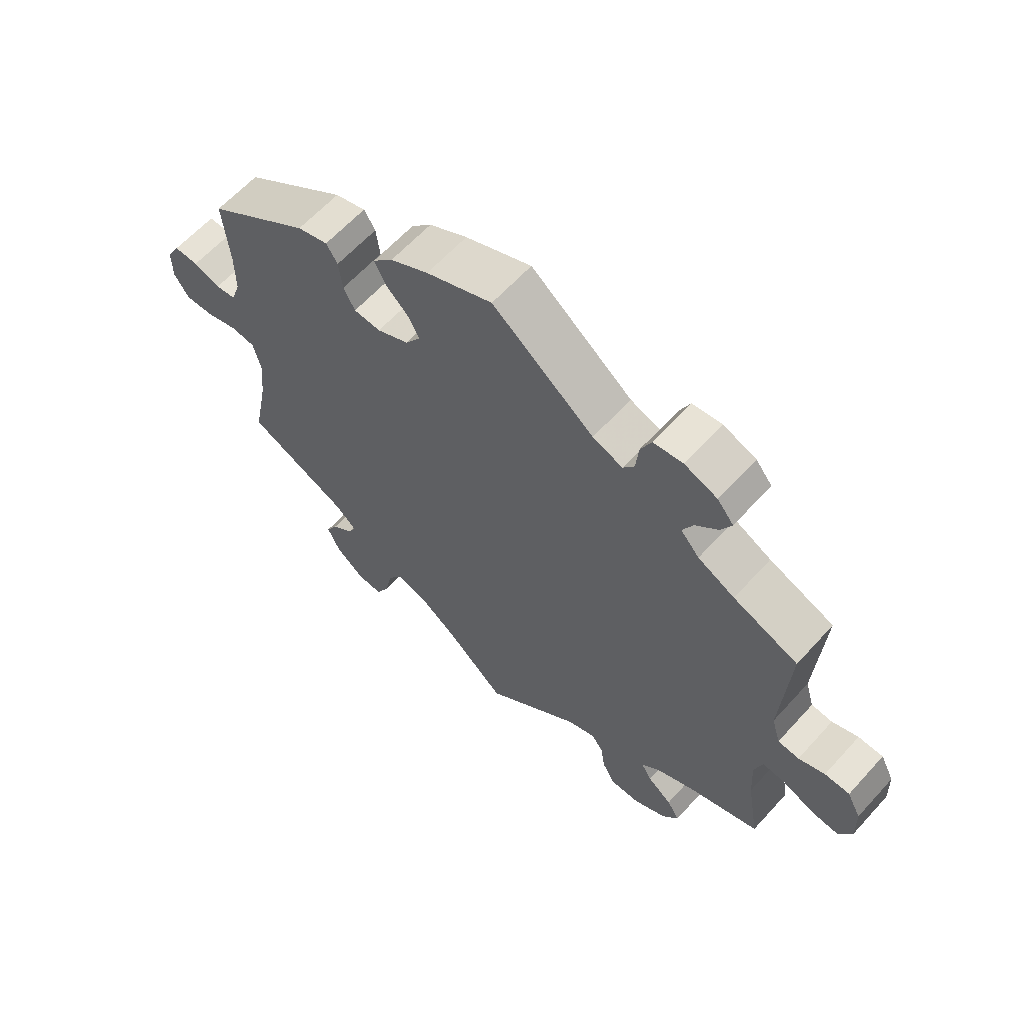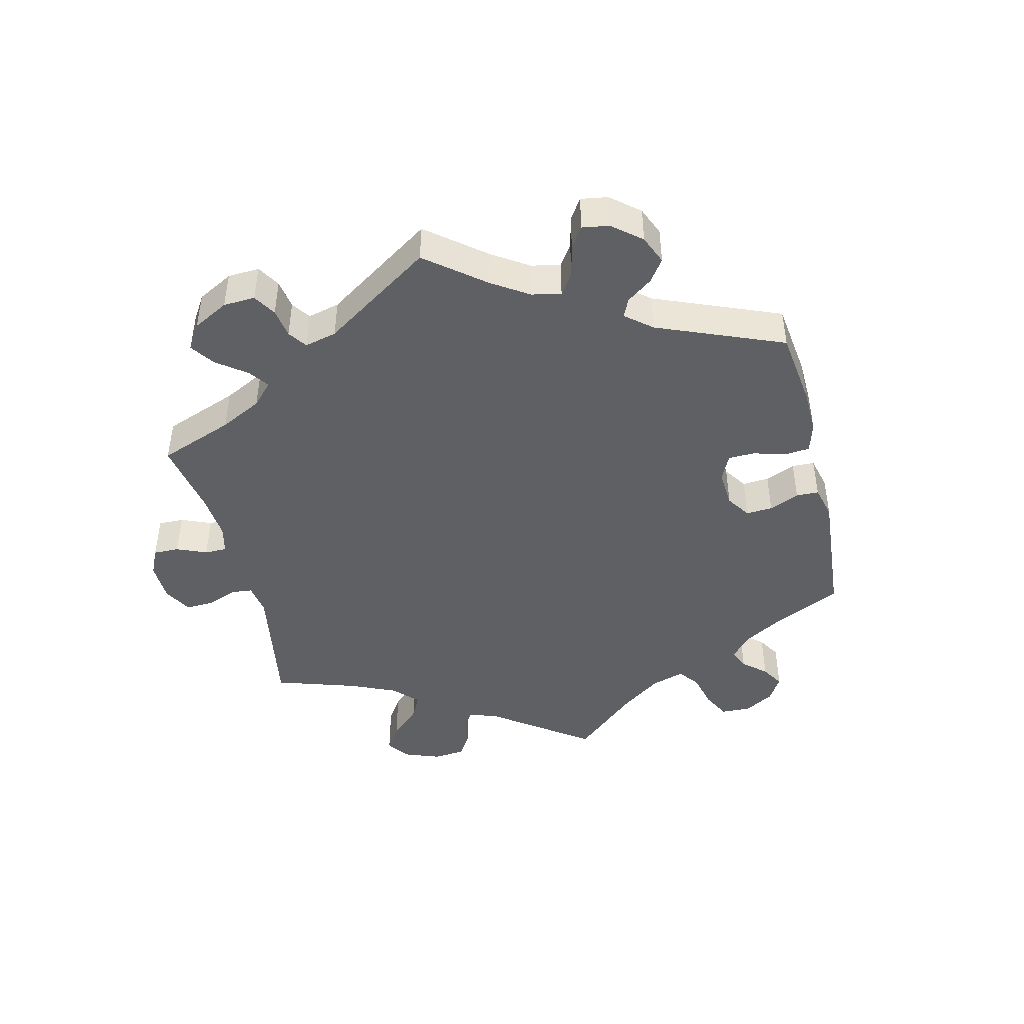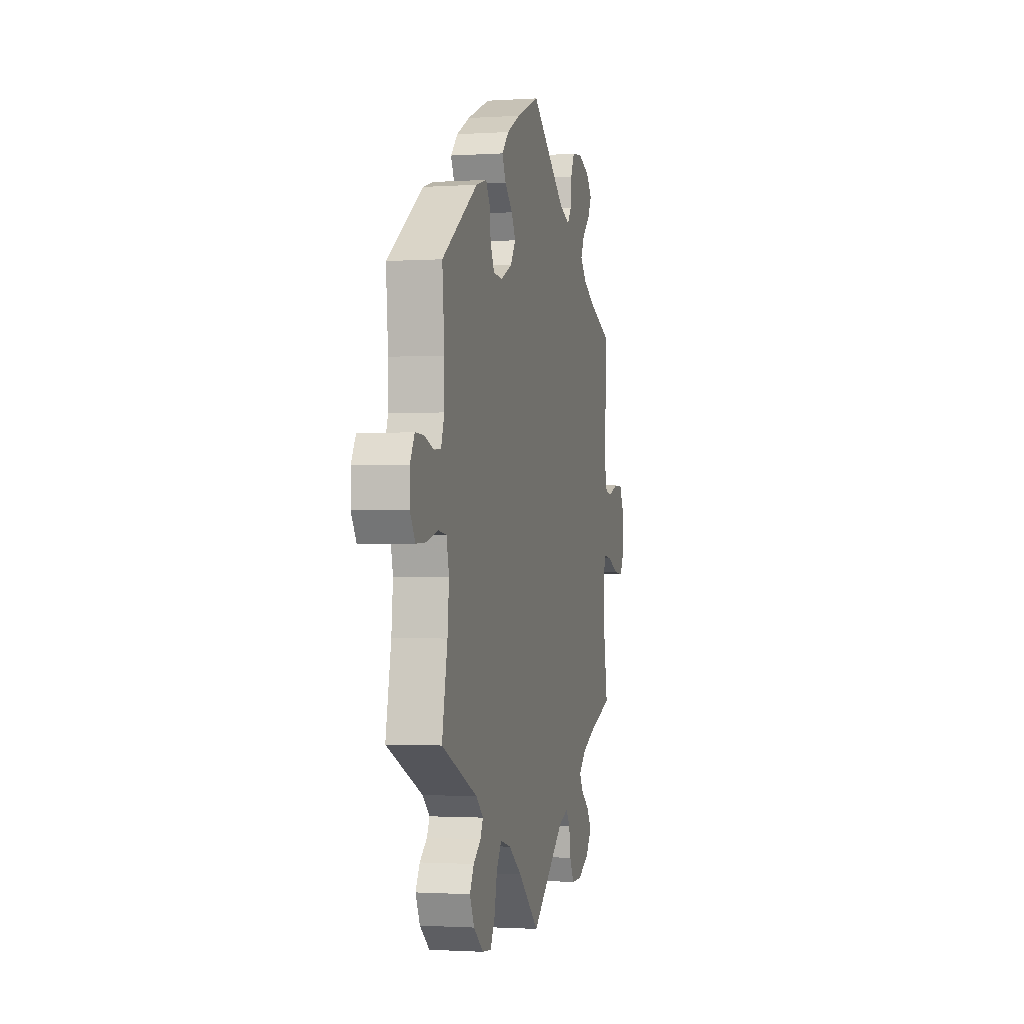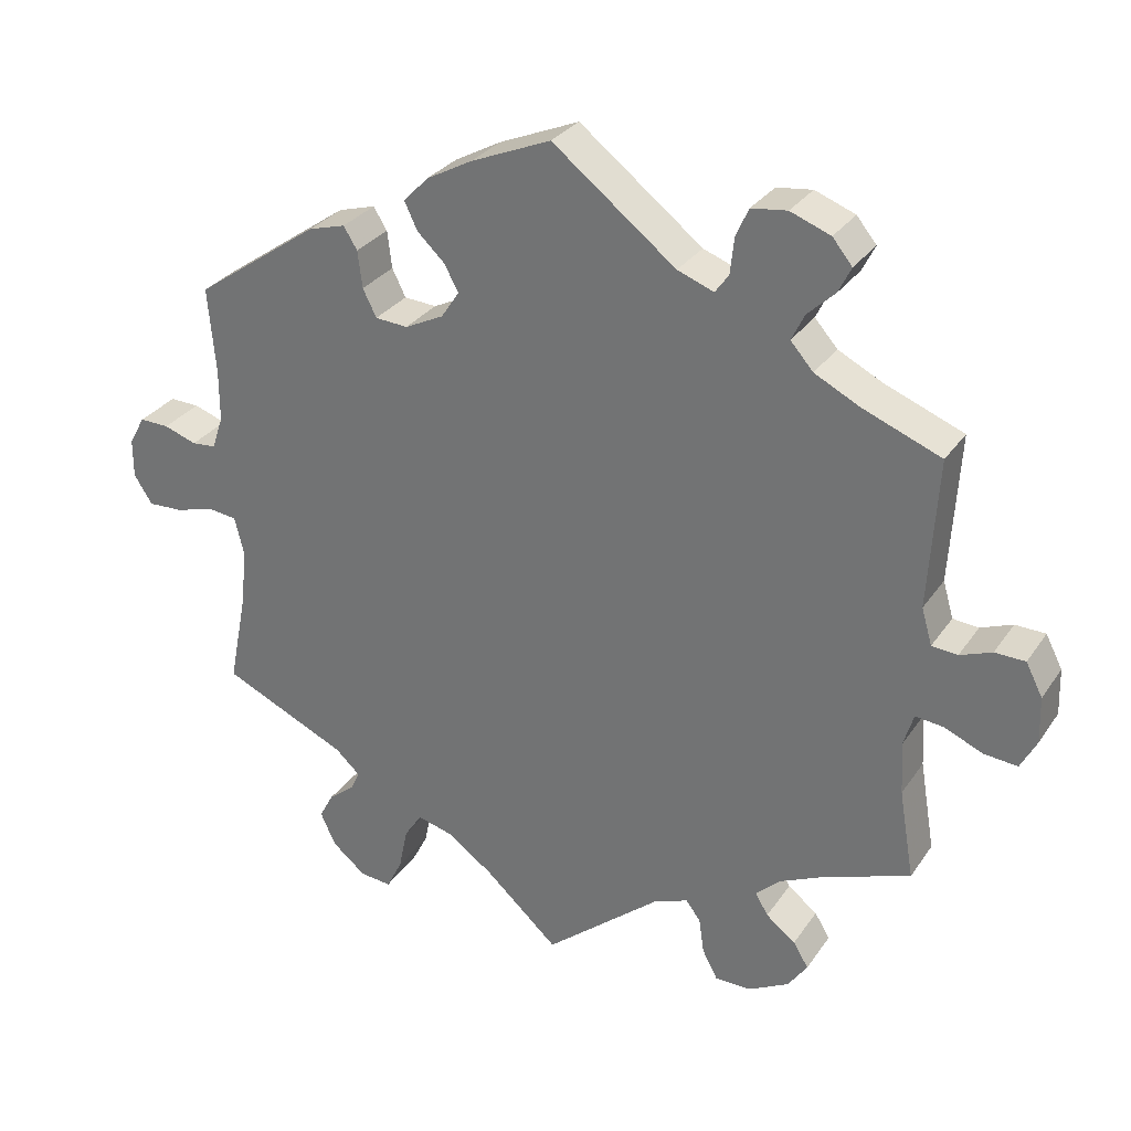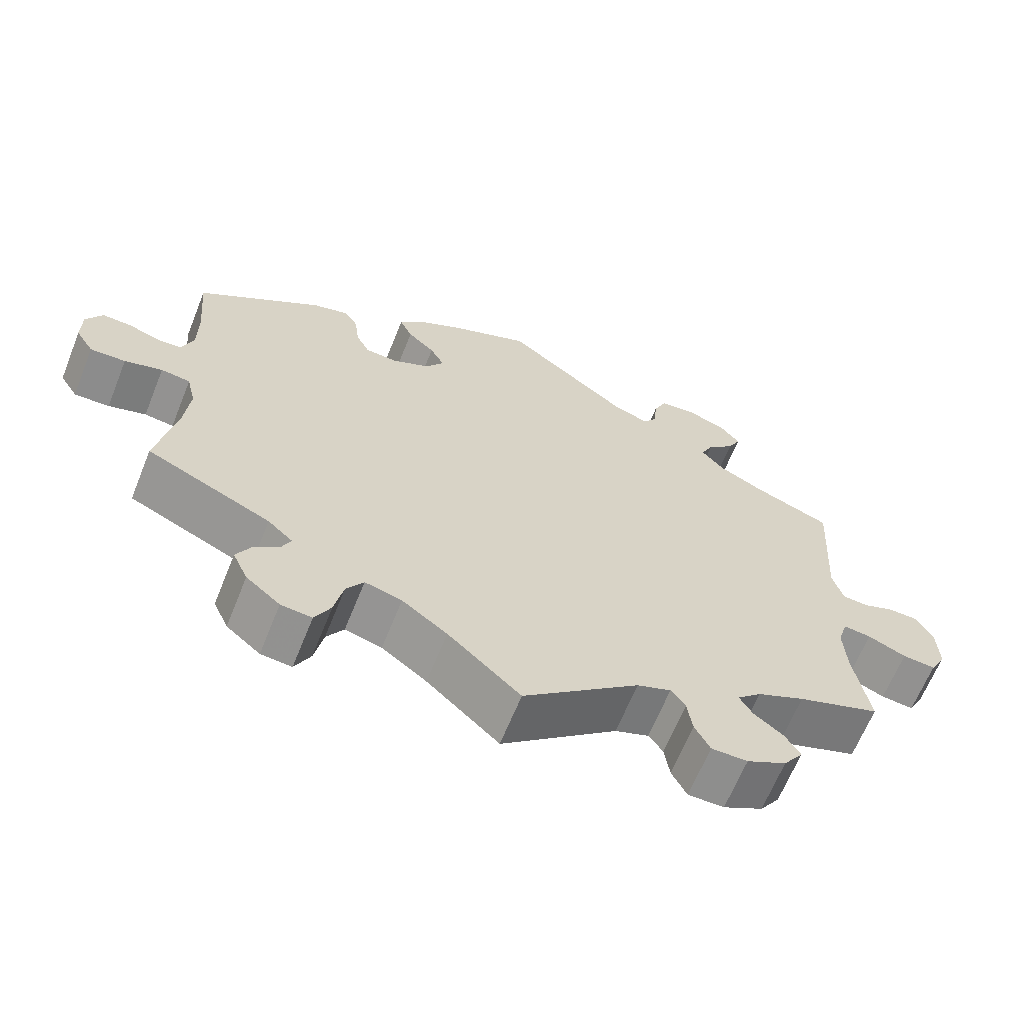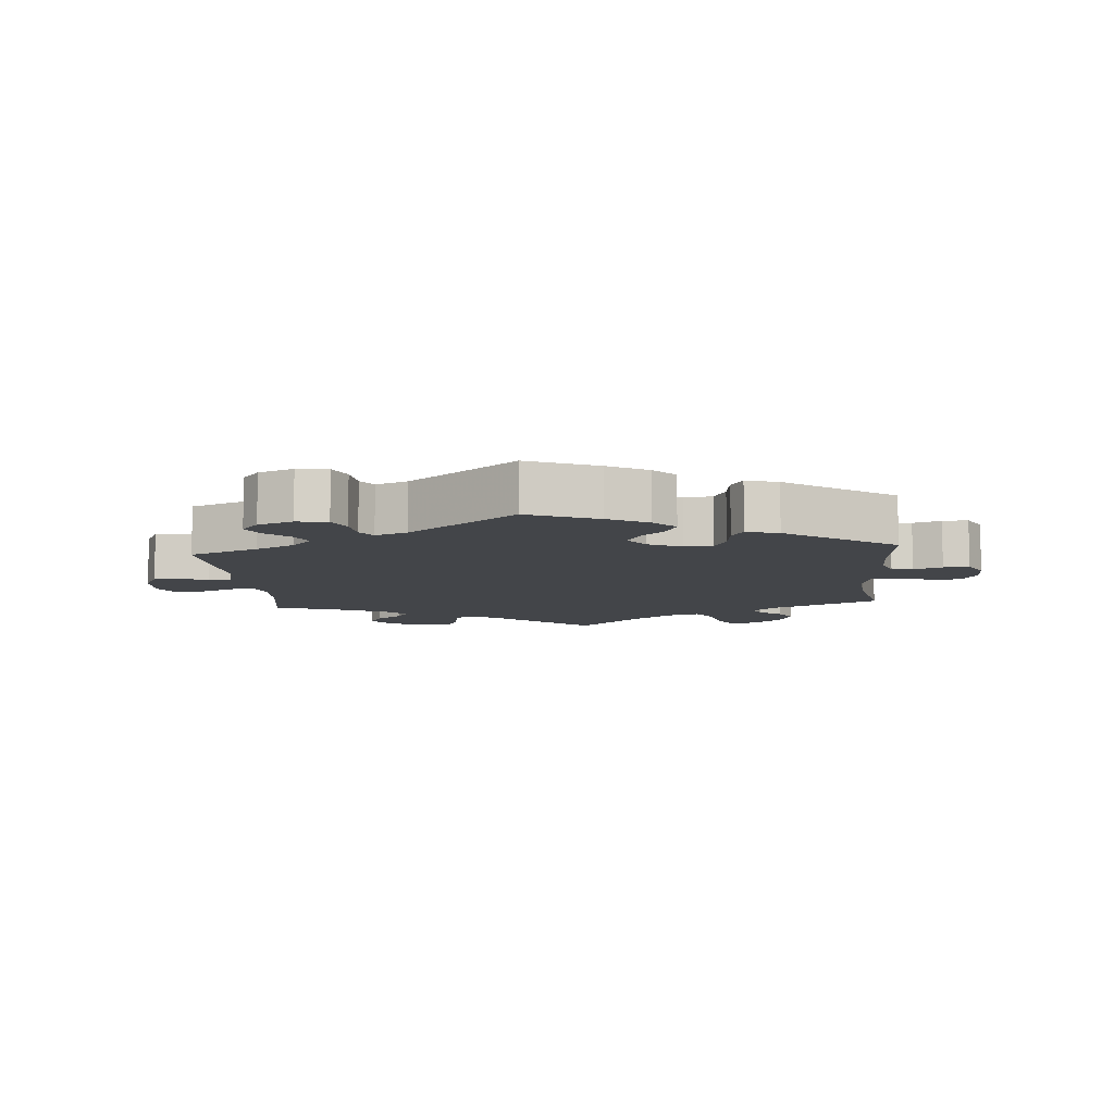
<metadata>
{"format":"obj","ext":"obj","renderer":"f3d","projection":"perspective","resolution":1024,"background":"white","views":[{"elev":62.3,"azim":-137.9,"up":"+Z"},{"elev":-45.2,"azim":-46.4,"up":"+Y"},{"elev":-1.4,"azim":103.5,"up":"+Z"},{"elev":29.8,"azim":-152.1,"up":"+Z"},{"elev":-64.9,"azim":158.1,"up":"+Z"},{"elev":-8.9,"azim":4.9,"up":"+Y"}]}
</metadata>
<code>
v 0.335 0.07 -0.364
v 0.302 0.07 -0.394
v 0.314 0.07 -0.42
v 0.348 0.07 -0.447
v 0.367 0.07 -0.482
v 0.347 0.07 -0.526
v 0.302 0.07 -0.563
v 0.261 0.07 -0.567
v 0.24 0.07 -0.526
v 0.228 0.07 -0.469
v 0.205 0.07 -0.434
v 0.156 0.07 -0.447
v 0.096 0.07 -0.491
v 0 0.07 -0.578
v -0.154 0.07 -0.45
v -0.199 0.07 -0.433
v -0.218 0.07 -0.459
v -0.225 0.07 -0.506
v -0.245 0.07 -0.544
v -0.293 0.07 -0.544
v -0.346 0.07 -0.516
v -0.372 0.07 -0.479
v -0.352 0.07 -0.446
v -0.313 0.07 -0.416
v -0.296 0.07 -0.387
v -0.328 0.07 -0.357
v -0.391 0.07 -0.328
v -0.501 0.07 -0.289
v -0.481 0.07 -0.171
v -0.477 0.07 -0.101
v -0.49 0.07 -0.058
v -0.527 0.07 -0.062
v -0.578 0.07 -0.084
v -0.622 0.07 -0.088
v -0.643 0.07 -0.048
v -0.641 0.07 0.013
v -0.619 0.07 0.056
v -0.579 0.07 0.057
v -0.537 0.07 0.041
v -0.503 0.07 0.044
v -0.489 0.07 0.092
v -0.501 0.07 0.289
v -0.397 0.07 0.33
v -0.338 0.07 0.36
v -0.308 0.07 0.394
v -0.325 0.07 0.429
v -0.361 0.07 0.463
v -0.378 0.07 0.497
v -0.352 0.07 0.529
v -0.299 0.07 0.549
v -0.252 0.07 0.543
v -0.235 0.07 0.506
v -0.23 0.07 0.458
v -0.212 0.07 0.433
v -0.164 0.07 0.451
v -0.001 0.07 0.578
v 0.105 0.07 0.534
v 0.166 0.07 0.501
v 0.198 0.07 0.467
v 0.181 0.07 0.431
v 0.145 0.07 0.397
v 0.126 0.07 0.362
v 0.15 0.07 0.326
v 0.201 0.07 0.301
v 0.244 0.07 0.304
v 0.262 0.07 0.34
v 0.268 0.07 0.389
v 0.286 0.07 0.418
v 0.335 0.07 0.404
v 0.5 0.07 0.289
v 0.49 0.07 0.175
v 0.49 0.07 0.107
v 0.505 0.07 0.063
v 0.537 0.07 0.06
v 0.58 0.07 0.075
v 0.619 0.07 0.076
v 0.64 0.07 0.038
v 0.64 0.07 -0.013
v 0.616 0.07 -0.051
v 0.569 0.07 -0.049
v 0.519 0.07 -0.034
v 0.48 0.07 -0.039
v 0.468 0.07 -0.089
v 0.475 0.07 -0.163
v 0.5 0.07 -0.289
v 0.335 0 -0.364
v 0.302 0 -0.394
v 0.314 0 -0.42
v 0.348 0 -0.447
v 0.367 0 -0.482
v 0.347 0 -0.526
v 0.302 0 -0.563
v 0.261 0 -0.567
v 0.24 0 -0.526
v 0.228 0 -0.469
v 0.205 0 -0.434
v 0.156 0 -0.447
v 0.096 0 -0.491
v 0 0 -0.578
v -0.154 0 -0.45
v -0.199 0 -0.433
v -0.218 0 -0.459
v -0.225 0 -0.506
v -0.245 0 -0.544
v -0.293 0 -0.544
v -0.346 0 -0.516
v -0.372 0 -0.479
v -0.352 0 -0.446
v -0.313 0 -0.416
v -0.296 0 -0.387
v -0.328 0 -0.357
v -0.391 0 -0.328
v -0.501 0 -0.289
v -0.481 0 -0.171
v -0.477 0 -0.101
v -0.49 0 -0.058
v -0.527 0 -0.062
v -0.578 0 -0.084
v -0.622 0 -0.088
v -0.643 0 -0.048
v -0.641 0 0.013
v -0.619 0 0.056
v -0.579 0 0.057
v -0.537 0 0.041
v -0.503 0 0.044
v -0.489 0 0.092
v -0.501 0 0.289
v -0.397 0 0.33
v -0.338 0 0.36
v -0.308 0 0.394
v -0.325 0 0.429
v -0.361 0 0.463
v -0.378 0 0.497
v -0.352 0 0.529
v -0.299 0 0.549
v -0.252 0 0.543
v -0.235 0 0.506
v -0.23 0 0.458
v -0.212 0 0.433
v -0.164 0 0.451
v -0.001 0 0.578
v 0.105 0 0.534
v 0.166 0 0.501
v 0.198 0 0.467
v 0.181 0 0.431
v 0.145 0 0.397
v 0.126 0 0.362
v 0.15 0 0.326
v 0.201 0 0.301
v 0.244 0 0.304
v 0.262 0 0.34
v 0.268 0 0.389
v 0.286 0 0.418
v 0.335 0 0.404
v 0.5 0 0.289
v 0.49 0 0.175
v 0.49 0 0.107
v 0.505 0 0.063
v 0.537 0 0.06
v 0.58 0 0.075
v 0.619 0 0.076
v 0.64 0 0.038
v 0.64 0 -0.013
v 0.616 0 -0.051
v 0.569 0 -0.049
v 0.519 0 -0.034
v 0.48 0 -0.039
v 0.468 0 -0.089
v 0.475 0 -0.163
v 0.5 0 -0.289
f 84 85 1
f 83 84 1 2
f 82 83 2
f 78 79 80 81
f 78 81 82
f 77 78 82
f 74 75 76 77
f 73 74 77 82
f 72 73 82 2
f 68 69 70 71
f 66 67 68 71
f 65 66 71 72
f 64 65 72 2
f 58 59 60 61
f 58 61 62
f 55 56 57 58
f 54 55 58 62
f 50 51 52 53
f 50 53 54
f 49 50 54
f 46 47 48 49
f 45 46 49 54
f 44 45 54 62
f 41 42 43
f 40 41 43 44
f 36 37 38 39
f 36 39 40
f 35 36 40
f 32 33 34 35
f 31 32 35 40
f 30 31 40 44
f 27 28 29
f 26 27 29 30
f 25 26 30 44
f 21 22 23 24
f 21 24 25
f 20 21 25
f 17 18 19 20
f 16 17 20 25
f 15 16 25 44
f 13 14 15 44
f 7 8 9 10
f 7 10 11
f 6 7 11
f 3 4 5 6
f 2 3 6 11
f 63 64 2 11
f 12 13 44 62
f 11 12 62 63
f 86 170 169
f 87 86 169 168
f 87 168 167
f 166 165 164 163
f 167 166 163
f 167 163 162
f 162 161 160 159
f 167 162 159 158
f 87 167 158 157
f 156 155 154 153
f 156 153 152 151
f 157 156 151 150
f 87 157 150 149
f 146 145 144 143
f 147 146 143
f 143 142 141 140
f 147 143 140 139
f 138 137 136 135
f 139 138 135
f 139 135 134
f 134 133 132 131
f 139 134 131 130
f 147 139 130 129
f 128 127 126
f 129 128 126 125
f 124 123 122 121
f 125 124 121
f 125 121 120
f 120 119 118 117
f 125 120 117 116
f 129 125 116 115
f 114 113 112
f 115 114 112 111
f 129 115 111 110
f 109 108 107 106
f 110 109 106
f 110 106 105
f 105 104 103 102
f 110 105 102 101
f 129 110 101 100
f 129 100 99 98
f 95 94 93 92
f 96 95 92
f 96 92 91
f 91 90 89 88
f 96 91 88 87
f 96 87 149 148
f 147 129 98 97
f 148 147 97 96
f 1 86 87 2
f 2 87 88 3
f 3 88 89 4
f 4 89 90 5
f 5 90 91 6
f 6 91 92 7
f 7 92 93 8
f 8 93 94 9
f 9 94 95 10
f 10 95 96 11
f 11 96 97 12
f 12 97 98 13
f 13 98 99 14
f 14 99 100 15
f 15 100 101 16
f 16 101 102 17
f 17 102 103 18
f 18 103 104 19
f 19 104 105 20
f 20 105 106 21
f 21 106 107 22
f 22 107 108 23
f 23 108 109 24
f 24 109 110 25
f 25 110 111 26
f 26 111 112 27
f 27 112 113 28
f 28 113 114 29
f 29 114 115 30
f 30 115 116 31
f 31 116 117 32
f 32 117 118 33
f 33 118 119 34
f 34 119 120 35
f 35 120 121 36
f 36 121 122 37
f 37 122 123 38
f 38 123 124 39
f 39 124 125 40
f 40 125 126 41
f 41 126 127 42
f 42 127 128 43
f 43 128 129 44
f 44 129 130 45
f 45 130 131 46
f 46 131 132 47
f 47 132 133 48
f 48 133 134 49
f 49 134 135 50
f 50 135 136 51
f 51 136 137 52
f 52 137 138 53
f 53 138 139 54
f 54 139 140 55
f 55 140 141 56
f 56 141 142 57
f 57 142 143 58
f 58 143 144 59
f 59 144 145 60
f 60 145 146 61
f 61 146 147 62
f 62 147 148 63
f 63 148 149 64
f 64 149 150 65
f 65 150 151 66
f 66 151 152 67
f 67 152 153 68
f 68 153 154 69
f 69 154 155 70
f 70 155 156 71
f 71 156 157 72
f 72 157 158 73
f 73 158 159 74
f 74 159 160 75
f 75 160 161 76
f 76 161 162 77
f 77 162 163 78
f 78 163 164 79
f 79 164 165 80
f 80 165 166 81
f 81 166 167 82
f 82 167 168 83
f 83 168 169 84
f 84 169 170 85
f 85 170 86 1

</code>
